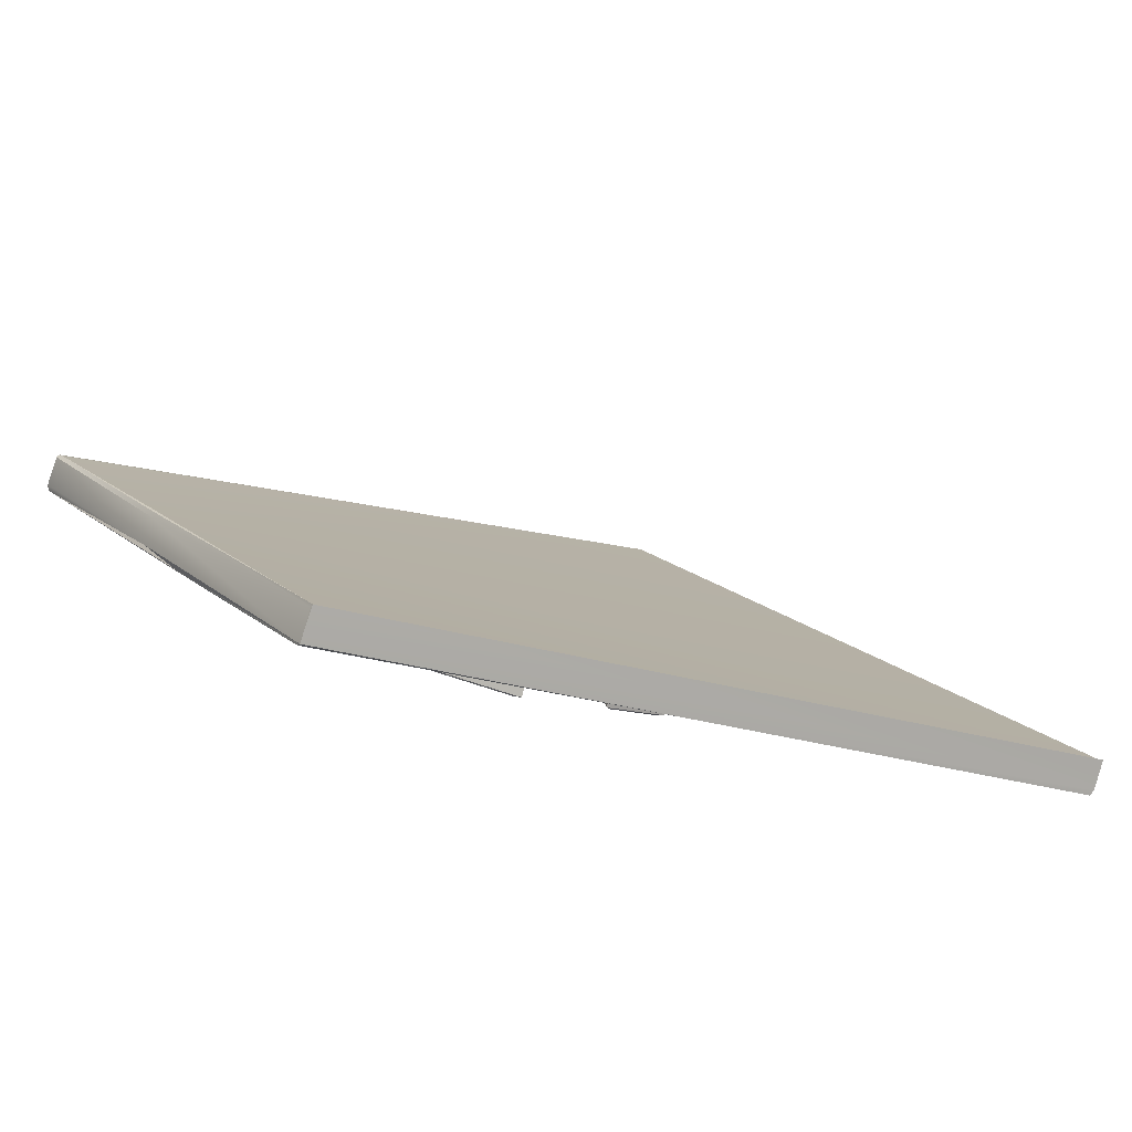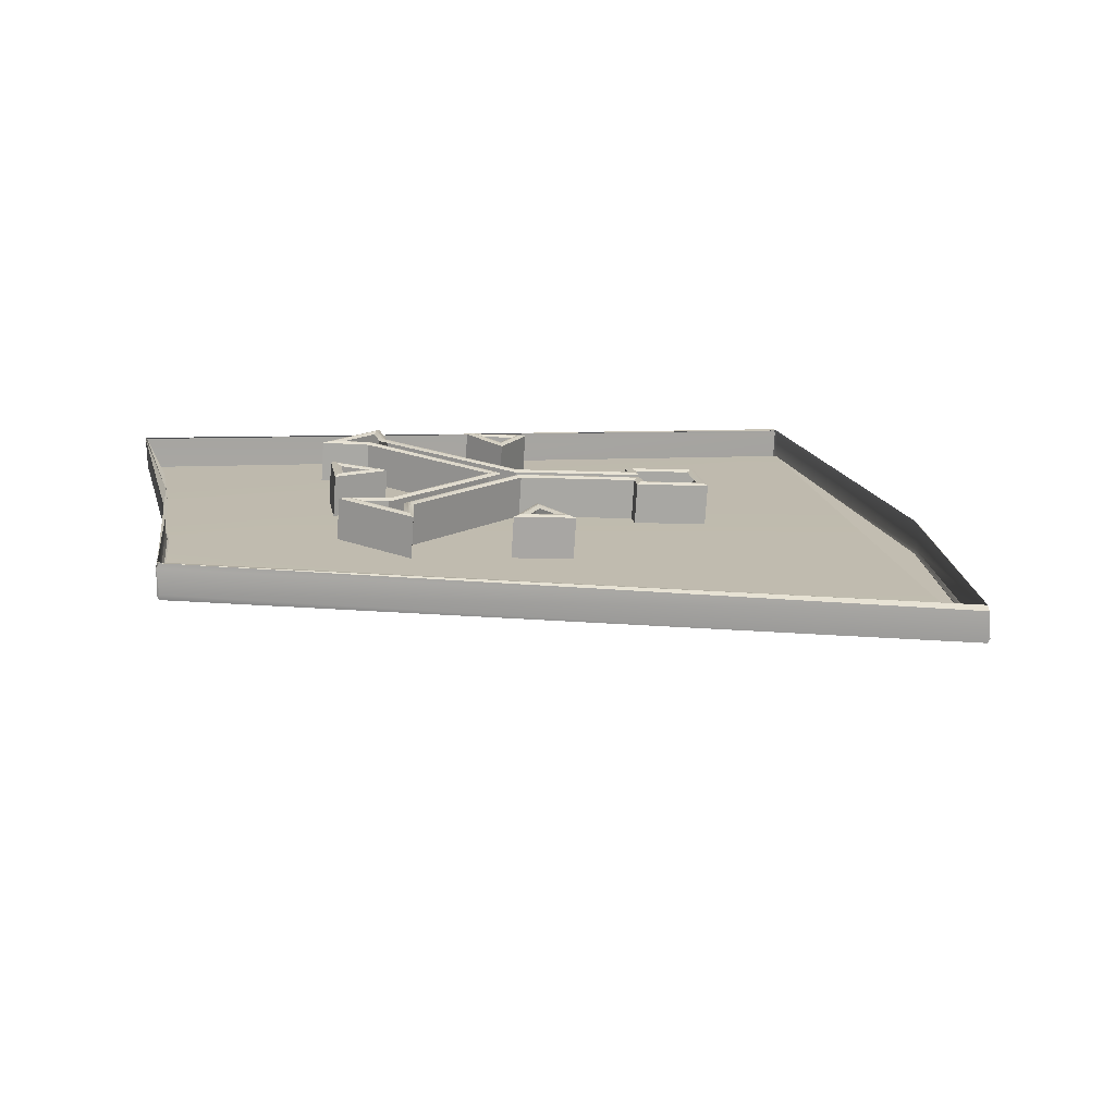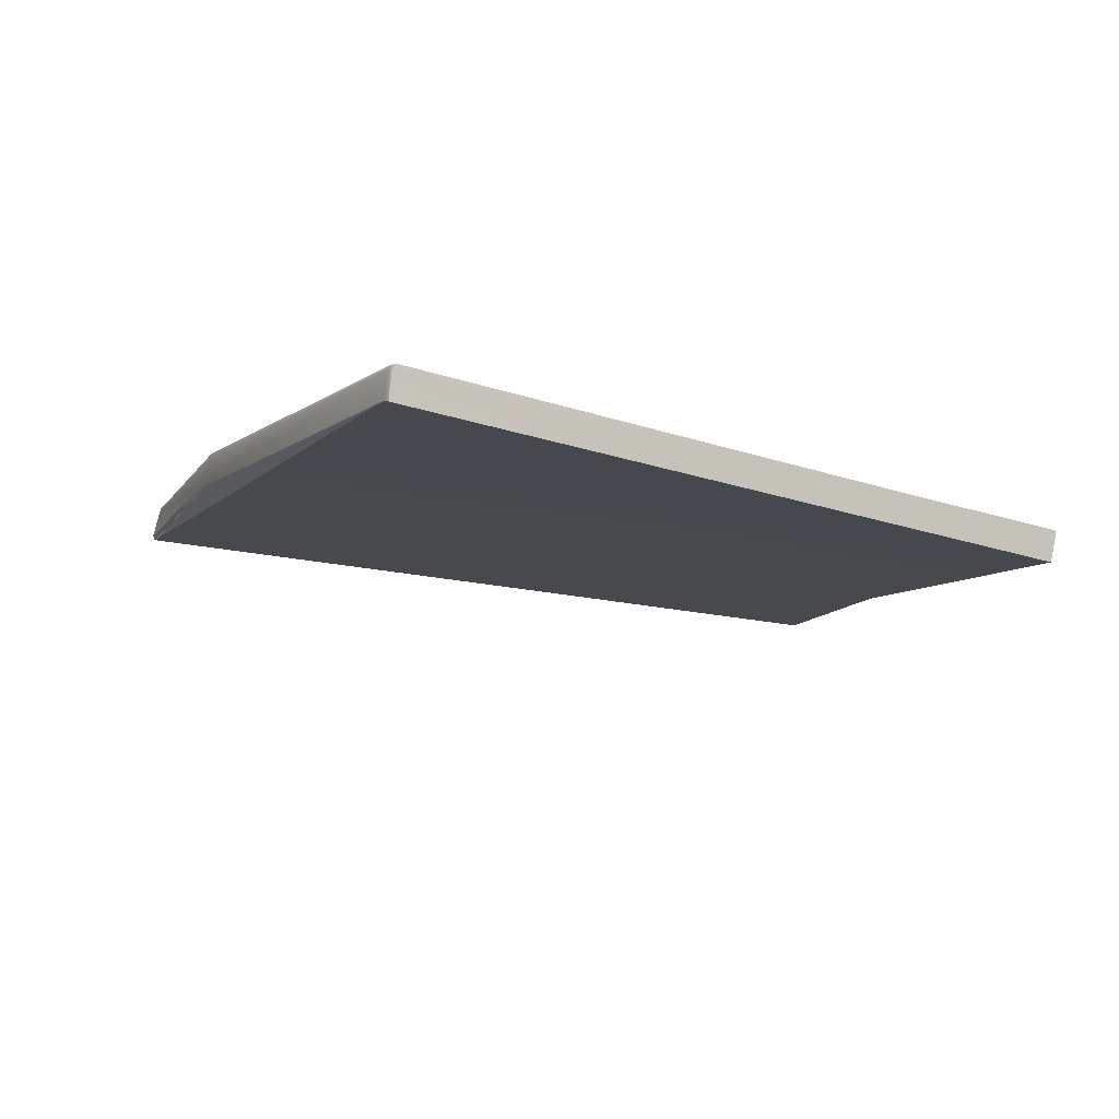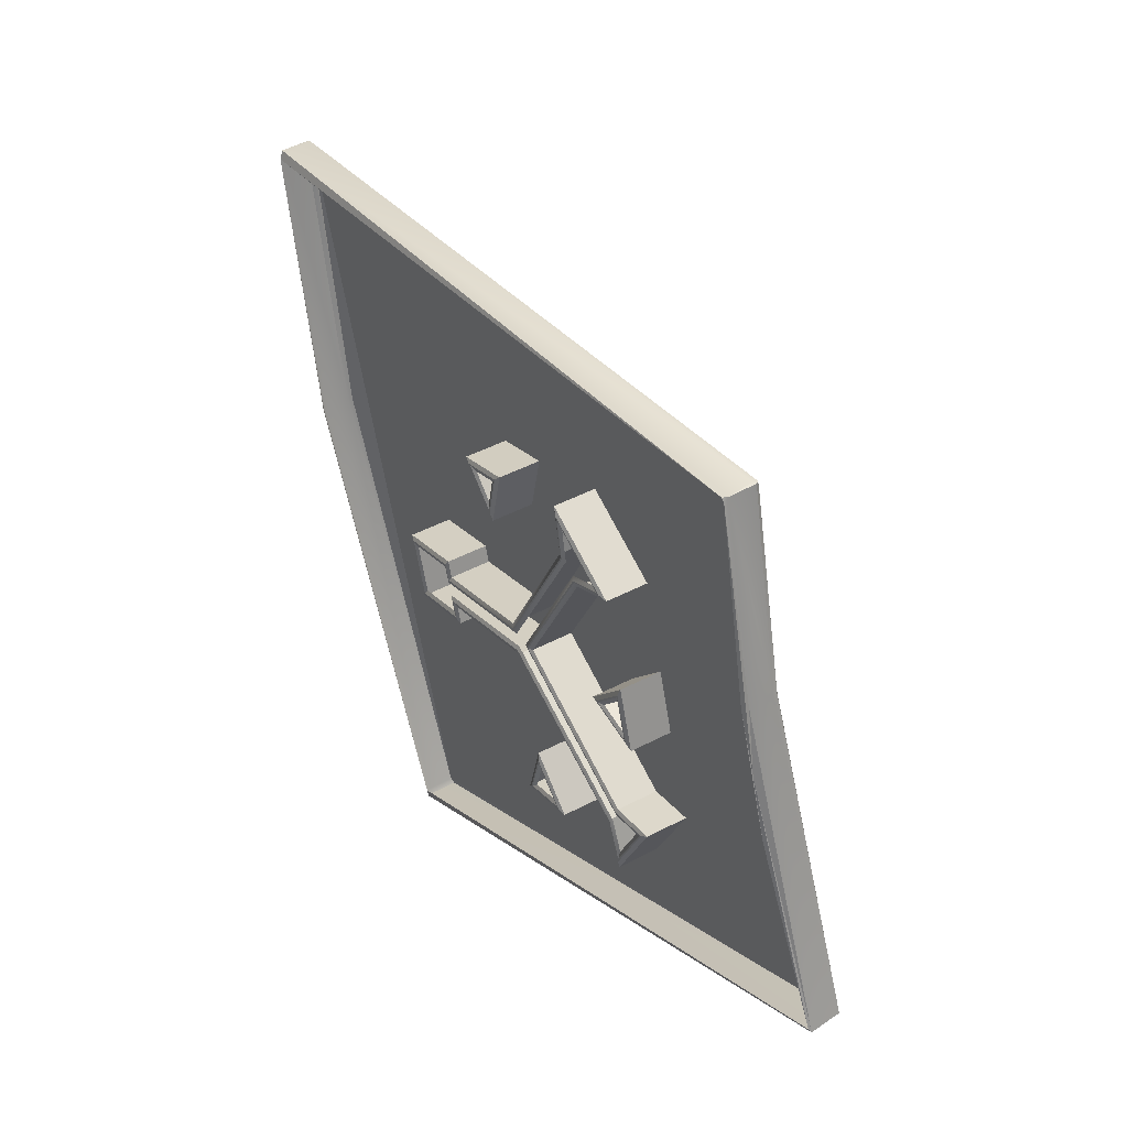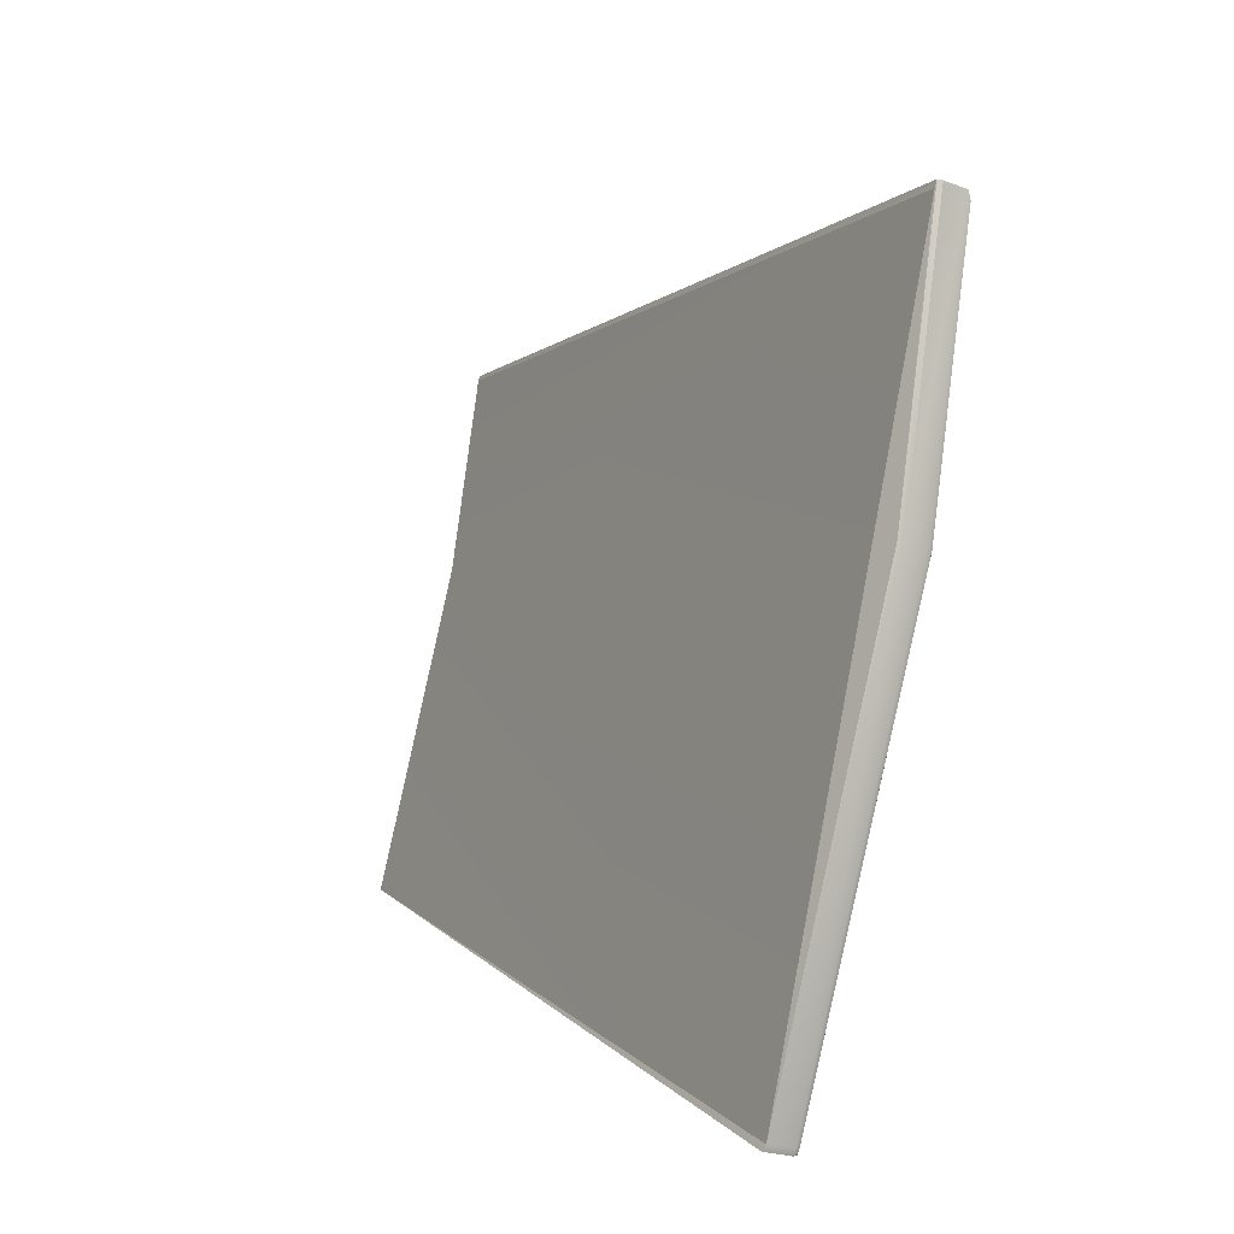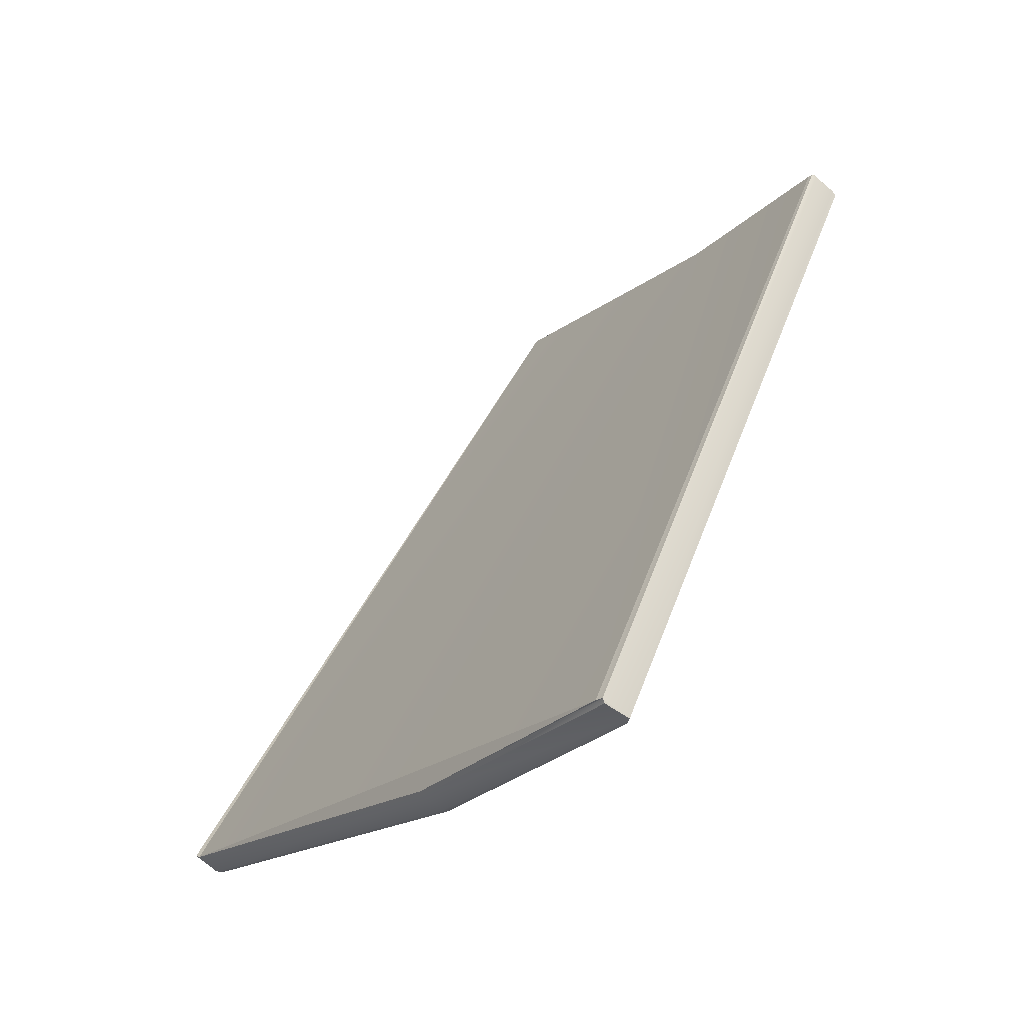
<metadata>
{"format":"obj","ext":"obj","renderer":"f3d","projection":"perspective","resolution":1024,"background":"white","views":[{"elev":-57.8,"azim":-37.4,"up":"+Z"},{"elev":46.0,"azim":-31.4,"up":"+Y"},{"elev":-42.0,"azim":132.3,"up":"+Y"},{"elev":-5.7,"azim":-132.4,"up":"+Z"},{"elev":29.0,"azim":49.2,"up":"+Z"},{"elev":78.9,"azim":107.2,"up":"+Z"}]}
</metadata>
<code>
v 0.3816 1.08 0.03502
v 0.3491 1.144 0.1281
v 0.3479 1.139 0.131
v 0.4972 1.132 0.2179
v 0.5203 1.102 0.1678
v 0.3636 1.117 0.09585
v 0.3634 1.117 0.09557
v 0.3478 1.138 0.1313
v 0.3481 1.137 0.1305
v 0.546 1.049 0.07907
v 0.495 1.125 0.2214
v 0.5442 1.042 0.08241
v 0.5443 1.043 0.08355
v 0.5185 1.095 0.1713
v 0.5191 1.096 0.171
v 0.4944 1.126 0.2226
v 0.3834 1.087 0.03213
v 0.3475 1.139 0.1308
v 0.4952 1.127 0.2224
v 0.3659 1.124 0.09237
v 0.37 1.116 0.08044
v 0.3634 1.118 0.09499
v 0.3499 1.144 0.127
v 0.3499 1.145 0.128
v 0.3816 1.081 0.03517
v 0.5461 1.049 0.08045
v 0.5463 1.048 0.07971
v 0.3743 1.109 0.06839
v 0.5461 1.048 0.08095
v 0.3833 1.086 0.03147
v 0.5206 1.102 0.168
v 0.3649 1.123 0.0926
v 0.5206 1.101 0.1686
v 0.4963 1.133 0.2197
v 0.4475 1.106 0.1073
v 0.4311 1.095 0.07252
v 0.4336 1.09 0.06288
v 0.4152 1.1 0.0692
v 0.4247 1.099 0.07472
v 0.4398 1.109 0.1076
v 0.4084 1.125 0.1177
v 0.3979 1.127 0.114
v 0.4068 1.133 0.1326
v 0.4114 1.127 0.1241
v 0.4452 1.109 0.1134
v 0.4695 1.106 0.1249
v 0.4682 1.108 0.1281
v 0.4834 1.106 0.1354
v 0.4882 1.098 0.1228
v 0.4731 1.1 0.1155
v 0.4718 1.102 0.1188
v 0.44 1.127 0.1462
v 0.4376 1.122 0.1333
v 0.4274 1.129 0.1405
v 0.4658 1.086 0.0803
v 0.4527 1.088 0.07378
v 0.4552 1.093 0.08698
v 0.4093 1.11 0.08605
v 0.4048 1.117 0.09772
v 0.4183 1.112 0.09707
v 0.4445 1.098 0.1111
v 0.4281 1.087 0.07629
v 0.4306 1.082 0.06664
v 0.4122 1.092 0.07297
v 0.4217 1.091 0.07849
v 0.4368 1.101 0.1114
v 0.4054 1.117 0.1214
v 0.395 1.119 0.1177
v 0.4038 1.125 0.1364
v 0.4084 1.119 0.1279
v 0.4422 1.101 0.1172
v 0.4665 1.098 0.1287
v 0.4652 1.1 0.1319
v 0.4804 1.097 0.1391
v 0.4853 1.09 0.1265
v 0.4701 1.092 0.1193
v 0.4688 1.094 0.1226
v 0.437 1.119 0.15
v 0.4346 1.114 0.1371
v 0.4244 1.121 0.1443
v 0.4628 1.078 0.08407
v 0.4497 1.08 0.07755
v 0.4522 1.085 0.09075
v 0.4063 1.102 0.08982
v 0.4018 1.109 0.1015
v 0.4154 1.104 0.1008
v 0.446 1.107 0.1087
v 0.4289 1.096 0.07243
v 0.4306 1.093 0.0661
v 0.4198 1.098 0.06978
v 0.4262 1.098 0.07346
v 0.4425 1.108 0.1089
v 0.4087 1.126 0.1197
v 0.4016 1.127 0.1172
v 0.4068 1.131 0.1282
v 0.4099 1.127 0.1224
v 0.4451 1.108 0.1113
v 0.472 1.104 0.1241
v 0.4708 1.106 0.1273
v 0.4821 1.105 0.1327
v 0.4856 1.099 0.1236
v 0.4743 1.101 0.1182
v 0.4731 1.103 0.1215
v 0.4101 1.111 0.08993
v 0.4079 1.115 0.09558
v 0.4145 1.112 0.09527
v 0.4374 1.126 0.143
v 0.4362 1.124 0.1369
v 0.4314 1.127 0.1403
v 0.4617 1.088 0.08035
v 0.4553 1.089 0.07717
v 0.4565 1.091 0.08361
v 0.4371 1.123 0.1346
v 0.4369 1.123 0.1352
v 0.439 1.127 0.1447
v 0.4386 1.127 0.1442
v 0.4292 1.128 0.1403
v 0.4298 1.128 0.1402
v 0.4097 1.111 0.08749
v 0.4099 1.111 0.08814
v 0.4169 1.112 0.09615
v 0.4162 1.112 0.09585
v 0.4062 1.117 0.09666
v 0.4067 1.116 0.0963
v 0.4539 1.089 0.07502
v 0.4544 1.089 0.07559
v 0.4643 1.087 0.08015
v 0.4636 1.087 0.08016
v 0.4559 1.093 0.08541
v 0.4561 1.092 0.08484
v 0.4109 1.127 0.1232
v 0.4106 1.127 0.123
v 0.4453 1.109 0.1123
v 0.4453 1.109 0.112
v 0.4707 1.106 0.1244
v 0.4711 1.105 0.1243
v 0.4694 1.108 0.1276
v 0.4699 1.107 0.1275
v 0.4069 1.132 0.1298
v 0.4069 1.132 0.1306
v 0.4002 1.128 0.1157
v 0.3996 1.128 0.1152
v 0.4087 1.126 0.1187
v 0.4087 1.126 0.1184
v 0.4415 1.109 0.1082
v 0.441 1.109 0.108
v 0.4257 1.099 0.07382
v 0.4254 1.099 0.07403
v 0.418 1.099 0.06937
v 0.4172 1.1 0.06927
v 0.432 1.092 0.06459
v 0.4325 1.091 0.06405
v 0.4299 1.096 0.0723
v 0.4303 1.096 0.07231
v 0.4468 1.107 0.108
v 0.447 1.107 0.1077
v 0.4727 1.103 0.1202
v 0.4725 1.103 0.1197
v 0.4739 1.101 0.1169
v 0.4737 1.101 0.1165
v 0.4869 1.099 0.1231
v 0.4873 1.099 0.1229
v 0.4828 1.105 0.1336
v 0.483 1.106 0.1341
o Default
f 22 18 2
f 4 33 31
f 26 5 31
f 24 34 4
f 6 7 1
f 22 30 25
f 29 15 13
f 30 10 27
f 23 21 32
f 1 12 13
f 14 13 15
f 4 34 33
f 7 25 1
f 32 2 23
f 34 15 33
f 27 13 12
f 8 16 3
f 33 26 31
f 34 3 16
f 21 20 28
f 30 32 21
f 30 26 10
f 2 18 3
f 1 30 27
f 15 16 14
f 31 5 4
f 22 32 30
f 29 33 15
f 23 2 24
f 9 7 6
f 3 18 8
f 26 27 10
f 18 22 9
f 9 8 18
f 15 19 16
f 14 16 11
f 30 17 26
f 30 1 25
f 28 17 21
f 21 23 20
f 29 27 26
f 34 2 3
f 33 29 26
f 27 29 13
f 34 19 15
f 7 22 25
f 1 6 13
f 16 8 9
f 11 6 9
f 11 16 9
f 11 13 6
f 11 13 14
f 34 24 2
f 22 2 32
f 24 4 23
f 21 17 30
f 22 7 9
f 1 27 12
f 34 16 19
f 130 129 127
f 128 127 125
f 62 36 35
f 63 37 36
f 64 38 37
f 65 39 38
f 66 40 39
f 67 41 40
f 68 42 41
f 69 43 42
f 70 44 43
f 71 45 44
f 72 46 45
f 73 47 46
f 74 48 47
f 75 49 48
f 76 50 49
f 77 51 50
f 61 35 51
f 79 53 52
f 80 54 53
f 78 52 54
f 82 56 55
f 83 57 56
f 81 55 57
f 85 59 58
f 86 60 59
f 84 58 60
f 126 125 129
f 118 117 115
f 159 157 103
f 161 159 102
f 163 161 101
f 138 163 100
f 136 138 99
f 134 136 98
f 132 134 97
f 139 132 96
f 141 139 95
f 143 141 94
f 145 143 93
f 147 145 92
f 149 147 91
f 151 149 90
f 153 151 89
f 155 153 88
f 157 155 87
f 124 122 106
f 120 124 105
f 122 120 104
f 114 118 109
f 116 114 108
f 118 116 107
f 126 130 112
f 128 126 111
f 130 128 110
f 42 43 140
f 41 42 142
f 40 41 144
f 39 40 146
f 38 39 148
f 37 38 150
f 36 37 152
f 35 36 154
f 51 35 156
f 50 51 158
f 49 50 160
f 48 49 162
f 47 48 164
f 46 47 137
f 45 46 135
f 44 45 133
f 43 44 131
f 57 55 127
f 55 56 125
f 56 57 129
f 59 60 121
f 60 58 119
f 58 59 123
f 54 52 115
f 52 53 113
f 53 54 117
f 159 160 158
f 161 162 160
f 163 164 162
f 138 137 164
f 136 135 137
f 134 133 135
f 132 131 133
f 139 140 131
f 141 142 140
f 143 144 142
f 145 146 144
f 147 148 146
f 149 150 148
f 151 152 150
f 153 154 152
f 155 156 154
f 157 158 156
f 124 123 121
f 120 119 123
f 122 121 119
f 114 113 117
f 116 115 113
f 128 130 127
f 126 128 125
f 61 62 35
f 62 63 36
f 63 64 37
f 64 65 38
f 65 66 39
f 66 67 40
f 67 68 41
f 68 69 42
f 69 70 43
f 70 71 44
f 71 72 45
f 72 73 46
f 73 74 47
f 74 75 48
f 75 76 49
f 76 77 50
f 77 61 51
f 78 79 52
f 79 80 53
f 80 78 54
f 81 82 55
f 82 83 56
f 83 81 57
f 84 85 58
f 85 86 59
f 86 84 60
f 130 126 129
f 116 118 115
f 102 159 103
f 101 161 102
f 100 163 101
f 99 138 100
f 98 136 99
f 97 134 98
f 96 132 97
f 95 139 96
f 94 141 95
f 93 143 94
f 92 145 93
f 91 147 92
f 90 149 91
f 89 151 90
f 88 153 89
f 87 155 88
f 103 157 87
f 105 124 106
f 104 120 105
f 106 122 104
f 108 114 109
f 107 116 108
f 109 118 107
f 111 126 112
f 110 128 111
f 112 130 110
f 142 42 140
f 144 41 142
f 146 40 144
f 148 39 146
f 150 38 148
f 152 37 150
f 154 36 152
f 156 35 154
f 158 51 156
f 160 50 158
f 162 49 160
f 164 48 162
f 137 47 164
f 135 46 137
f 133 45 135
f 131 44 133
f 140 43 131
f 129 57 127
f 127 55 125
f 125 56 129
f 123 59 121
f 121 60 119
f 119 58 123
f 117 54 115
f 115 52 113
f 113 53 117
f 157 159 158
f 159 161 160
f 161 163 162
f 163 138 164
f 138 136 137
f 136 134 135
f 134 132 133
f 132 139 131
f 139 141 140
f 141 143 142
f 143 145 144
f 145 147 146
f 147 149 148
f 149 151 150
f 151 153 152
f 153 155 154
f 155 157 156
f 122 124 121
f 124 120 123
f 120 122 119
f 118 114 117
f 114 116 113

</code>
